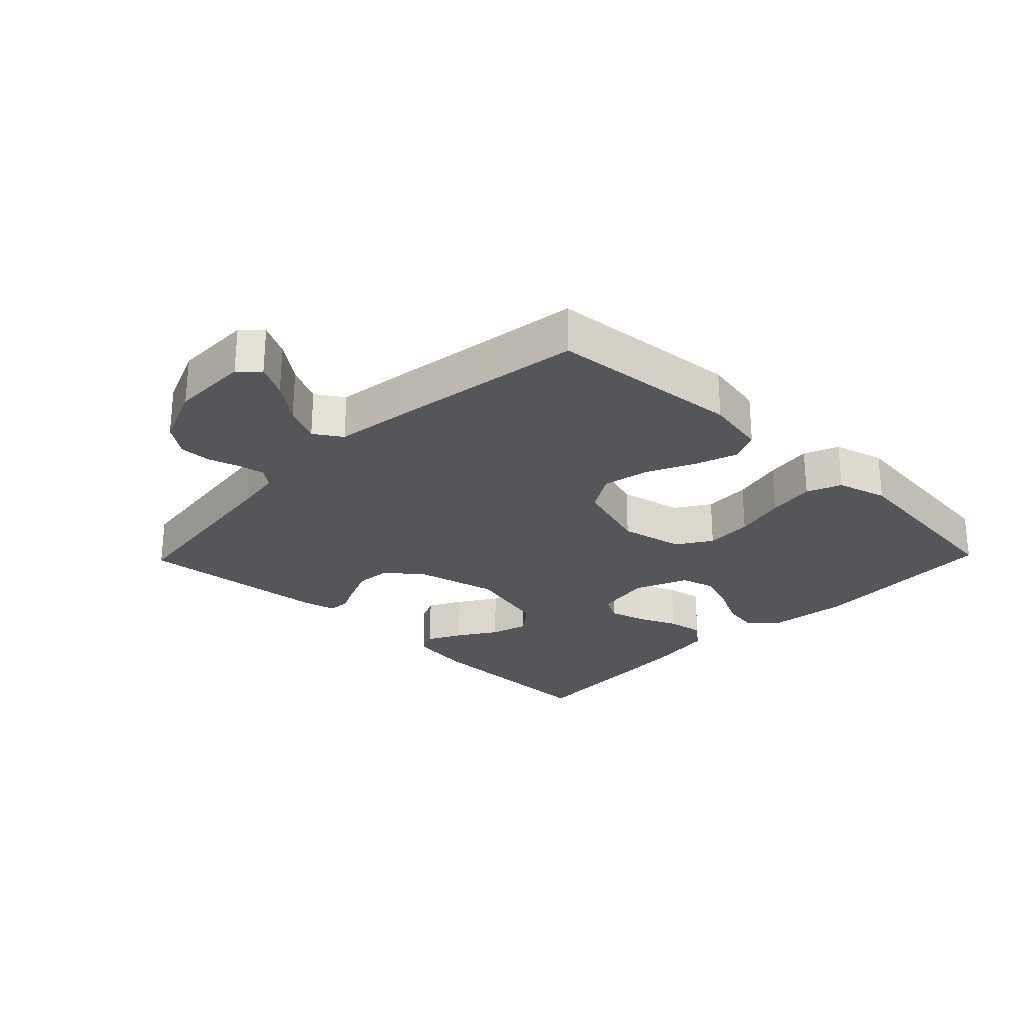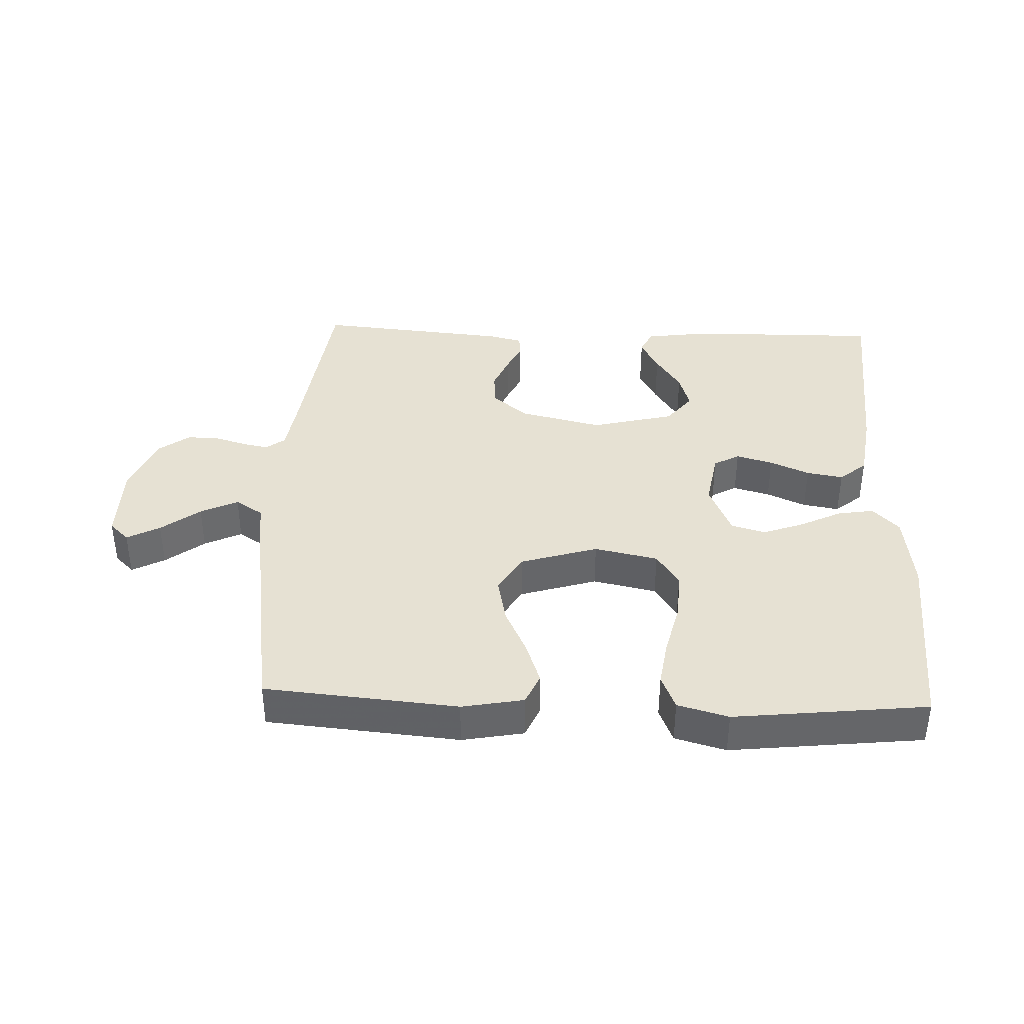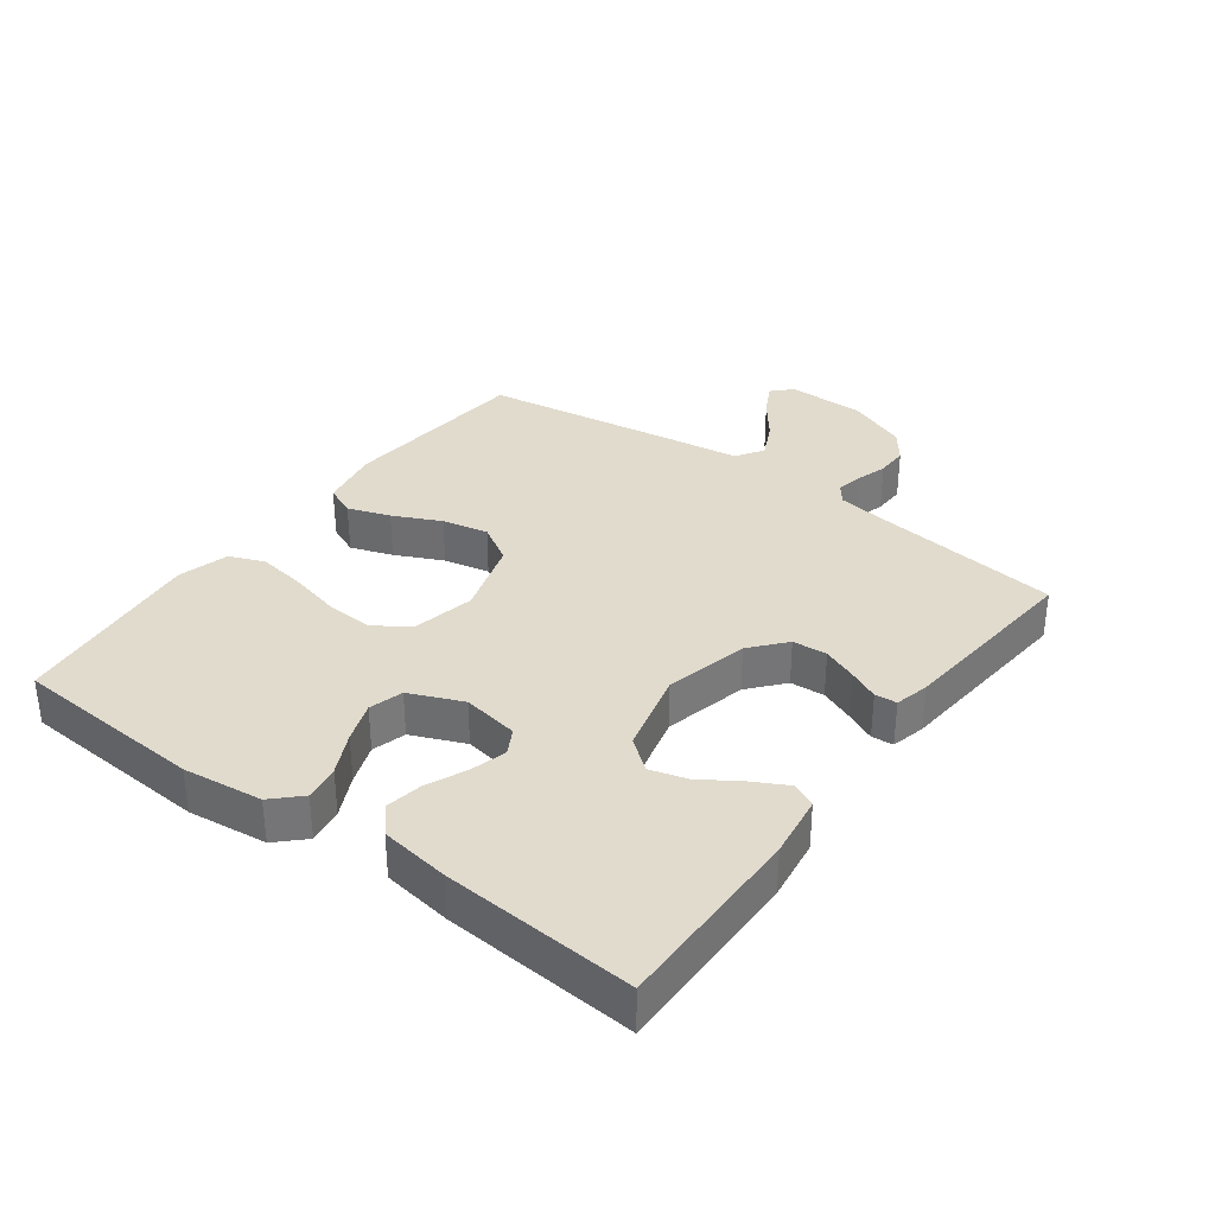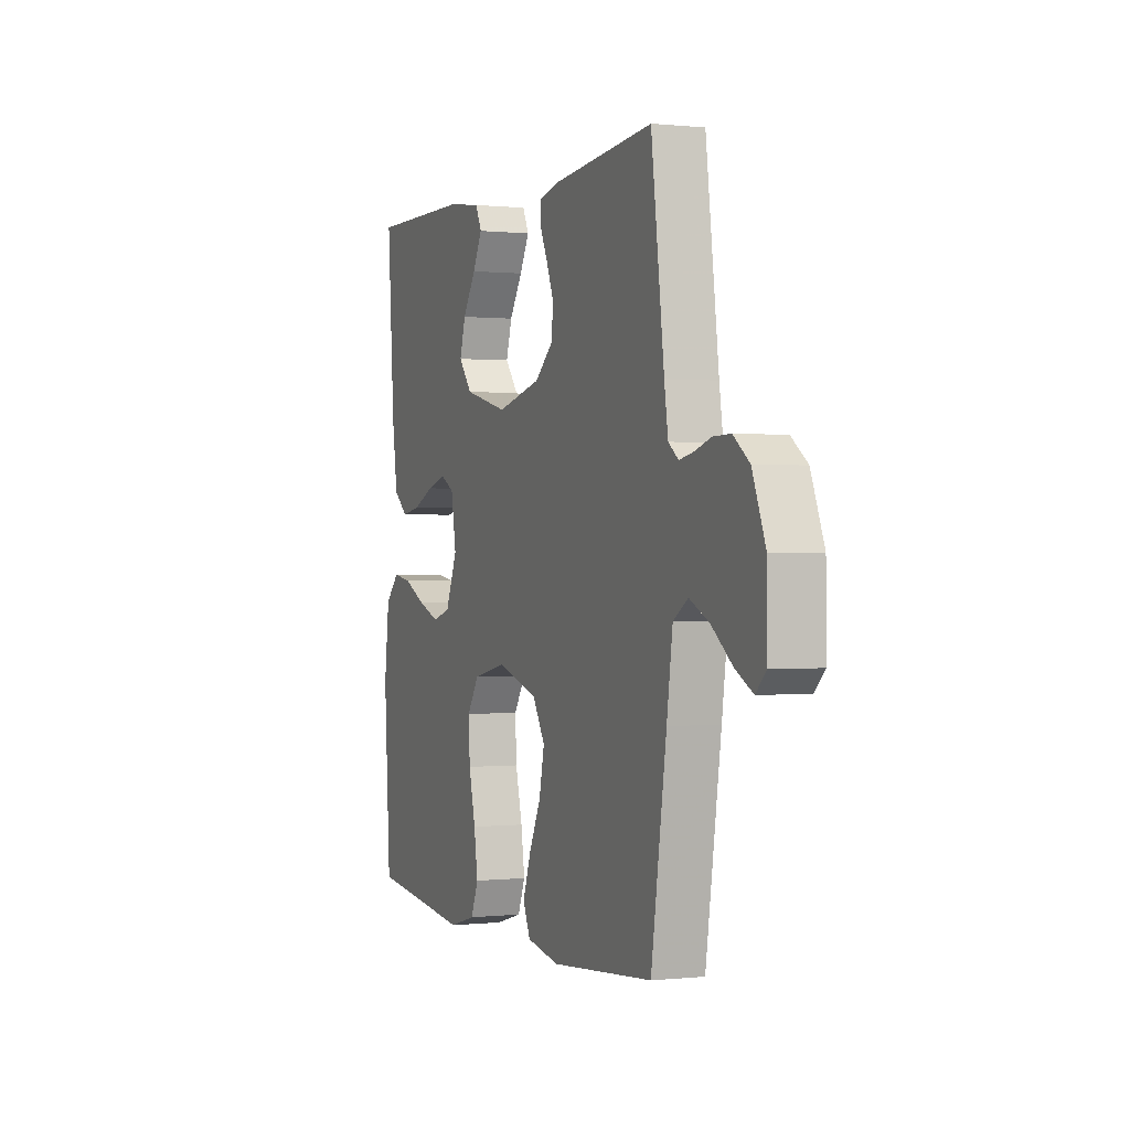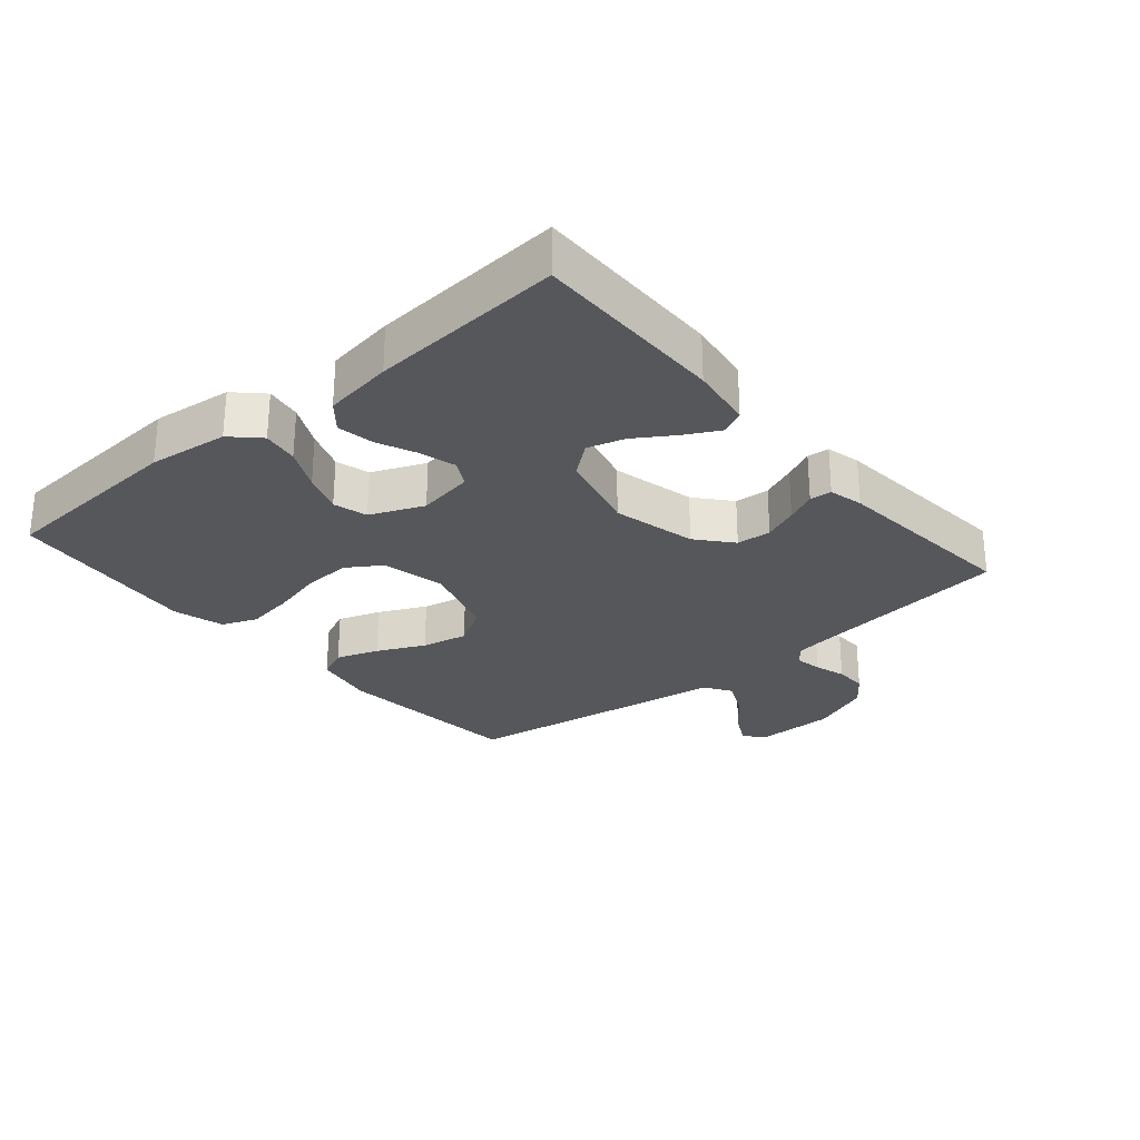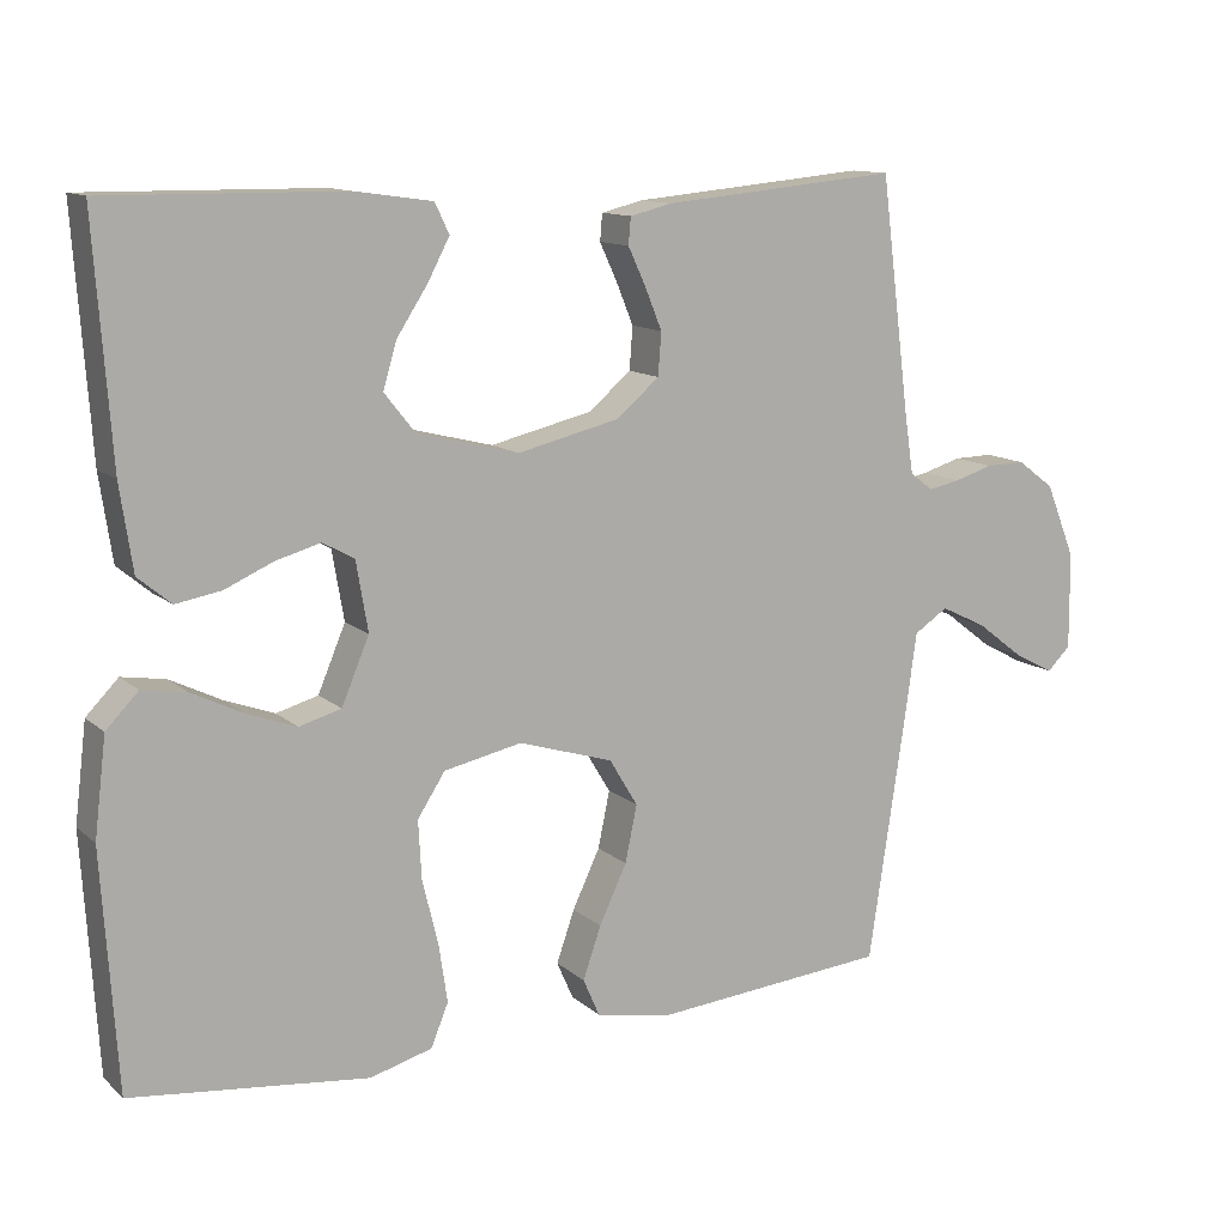
<metadata>
{"format":"obj","ext":"obj","renderer":"f3d","projection":"perspective","resolution":1024,"background":"white","views":[{"elev":-25.9,"azim":135.9,"up":"+Y"},{"elev":38.6,"azim":-177.8,"up":"+Y"},{"elev":33.8,"azim":-53.5,"up":"+Y"},{"elev":0.3,"azim":68.2,"up":"+Z"},{"elev":-27.4,"azim":-49.7,"up":"+Y"},{"elev":12.1,"azim":-28.4,"up":"+Z"}]}
</metadata>
<code>
v -0.5 0.07 0.5
v -0.2 0.07 0.497
v -0.102 0.07 0.483
v -0.084 0.07 0.445
v -0.112 0.07 0.392
v -0.151 0.07 0.332
v -0.168 0.07 0.274
v -0.129 0.07 0.225
v 0 0.07 0.193
v 0.13 0.07 0.224
v 0.184 0.07 0.27
v 0.188 0.07 0.324
v 0.166 0.07 0.378
v 0.144 0.07 0.425
v 0.147 0.07 0.459
v 0.2 0.07 0.472
v 0.5 0.07 0.5
v 0.538 0.07 0.2
v 0.549 0.07 0.127
v 0.578 0.07 0.105
v 0.619 0.07 0.113
v 0.668 0.07 0.128
v 0.718 0.07 0.129
v 0.765 0.07 0.094
v 0.803 0.07 0
v 0.804 0.07 -0.123
v 0.774 0.07 -0.152
v 0.723 0.07 -0.125
v 0.663 0.07 -0.079
v 0.605 0.07 -0.051
v 0.562 0.07 -0.079
v 0.545 0.07 -0.2
v 0.5 0.07 -0.5
v 0.2 0.07 -0.527
v 0.104 0.07 -0.509
v 0.083 0.07 -0.461
v 0.106 0.07 -0.395
v 0.141 0.07 -0.321
v 0.156 0.07 -0.249
v 0.12 0.07 -0.189
v 0 0.07 -0.152
v -0.099 0.07 -0.173
v -0.134 0.07 -0.227
v -0.13 0.07 -0.301
v -0.11 0.07 -0.383
v -0.099 0.07 -0.457
v -0.121 0.07 -0.511
v -0.2 0.07 -0.533
v -0.5 0.07 -0.5
v -0.519 0.07 -0.2
v -0.504 0.07 -0.076
v -0.463 0.07 -0.034
v -0.407 0.07 -0.043
v -0.342 0.07 -0.075
v -0.279 0.07 -0.098
v -0.226 0.07 -0.083
v -0.191 0.07 0
v -0.206 0.07 0.088
v -0.246 0.07 0.11
v -0.303 0.07 0.094
v -0.364 0.07 0.067
v -0.421 0.07 0.057
v -0.463 0.07 0.092
v -0.479 0.07 0.2
v -0.5 0 0.5
v -0.2 0 0.497
v -0.102 0 0.483
v -0.084 0 0.445
v -0.112 0 0.392
v -0.151 0 0.332
v -0.168 0 0.274
v -0.129 0 0.225
v 0 0 0.193
v 0.13 0 0.224
v 0.184 0 0.27
v 0.188 0 0.324
v 0.166 0 0.378
v 0.144 0 0.425
v 0.147 0 0.459
v 0.2 0 0.472
v 0.5 0 0.5
v 0.538 0 0.2
v 0.549 0 0.127
v 0.578 0 0.105
v 0.619 0 0.113
v 0.668 0 0.128
v 0.718 0 0.129
v 0.765 0 0.094
v 0.803 0 0
v 0.804 0 -0.123
v 0.774 0 -0.152
v 0.723 0 -0.125
v 0.663 0 -0.079
v 0.605 0 -0.051
v 0.562 0 -0.079
v 0.545 0 -0.2
v 0.5 0 -0.5
v 0.2 0 -0.527
v 0.104 0 -0.509
v 0.083 0 -0.461
v 0.106 0 -0.395
v 0.141 0 -0.321
v 0.156 0 -0.249
v 0.12 0 -0.189
v 0 0 -0.152
v -0.099 0 -0.173
v -0.134 0 -0.227
v -0.13 0 -0.301
v -0.11 0 -0.383
v -0.099 0 -0.457
v -0.121 0 -0.511
v -0.2 0 -0.533
v -0.5 0 -0.5
v -0.519 0 -0.2
v -0.504 0 -0.076
v -0.463 0 -0.034
v -0.407 0 -0.043
v -0.342 0 -0.075
v -0.279 0 -0.098
v -0.226 0 -0.083
v -0.191 0 0
v -0.206 0 0.088
v -0.246 0 0.11
v -0.303 0 0.094
v -0.364 0 0.067
v -0.421 0 0.057
v -0.463 0 0.092
v -0.479 0 0.2
f 2 3 4
f 1 2 4
f 64 1 4
f 63 64 4
f 62 63 4
f 61 62 4
f 60 61 4
f 52 53 54
f 51 52 54
f 50 51 54
f 49 50 54
f 48 49 54
f 47 48 54
f 46 47 54
f 45 46 54
f 44 45 54
f 43 44 54 55
f 42 43 55 56
f 36 37 38
f 35 36 38
f 34 35 38
f 33 34 38
f 32 33 38
f 31 32 38
f 30 31 38 39
f 27 28 29
f 26 27 29
f 25 26 29
f 24 25 29
f 23 24 29
f 22 23 29
f 21 22 29
f 20 21 29 30
f 30 39 40
f 20 30 40
f 19 20 40
f 16 17 18
f 15 16 18
f 14 15 18
f 13 14 18
f 12 13 18 19
f 4 5 6
f 60 4 6
f 59 60 6 7
f 41 42 56 57
f 41 57 58
f 40 41 58
f 19 40 58
f 11 12 19
f 10 11 19
f 19 58 59
f 10 19 59
f 9 10 59
f 59 7 8
f 8 9 59
f 68 67 66
f 68 66 65
f 68 65 128
f 68 128 127
f 68 127 126
f 68 126 125
f 68 125 124
f 118 117 116
f 118 116 115
f 118 115 114
f 118 114 113
f 118 113 112
f 118 112 111
f 118 111 110
f 118 110 109
f 118 109 108
f 119 118 108 107
f 120 119 107 106
f 102 101 100
f 102 100 99
f 102 99 98
f 102 98 97
f 102 97 96
f 102 96 95
f 103 102 95 94
f 93 92 91
f 93 91 90
f 93 90 89
f 93 89 88
f 93 88 87
f 93 87 86
f 93 86 85
f 94 93 85 84
f 104 103 94
f 104 94 84
f 104 84 83
f 82 81 80
f 82 80 79
f 82 79 78
f 82 78 77
f 83 82 77 76
f 70 69 68
f 70 68 124
f 71 70 124 123
f 121 120 106 105
f 122 121 105
f 122 105 104
f 122 104 83
f 83 76 75
f 83 75 74
f 123 122 83
f 123 83 74
f 123 74 73
f 72 71 123
f 123 73 72
f 1 65 66 2
f 2 66 67 3
f 3 67 68 4
f 4 68 69 5
f 5 69 70 6
f 6 70 71 7
f 7 71 72 8
f 8 72 73 9
f 9 73 74 10
f 10 74 75 11
f 11 75 76 12
f 12 76 77 13
f 13 77 78 14
f 14 78 79 15
f 15 79 80 16
f 16 80 81 17
f 17 81 82 18
f 18 82 83 19
f 19 83 84 20
f 20 84 85 21
f 21 85 86 22
f 22 86 87 23
f 23 87 88 24
f 24 88 89 25
f 25 89 90 26
f 26 90 91 27
f 27 91 92 28
f 28 92 93 29
f 29 93 94 30
f 30 94 95 31
f 31 95 96 32
f 32 96 97 33
f 33 97 98 34
f 34 98 99 35
f 35 99 100 36
f 36 100 101 37
f 37 101 102 38
f 38 102 103 39
f 39 103 104 40
f 40 104 105 41
f 41 105 106 42
f 42 106 107 43
f 43 107 108 44
f 44 108 109 45
f 45 109 110 46
f 46 110 111 47
f 47 111 112 48
f 48 112 113 49
f 49 113 114 50
f 50 114 115 51
f 51 115 116 52
f 52 116 117 53
f 53 117 118 54
f 54 118 119 55
f 55 119 120 56
f 56 120 121 57
f 57 121 122 58
f 58 122 123 59
f 59 123 124 60
f 60 124 125 61
f 61 125 126 62
f 62 126 127 63
f 63 127 128 64
f 64 128 65 1

</code>
